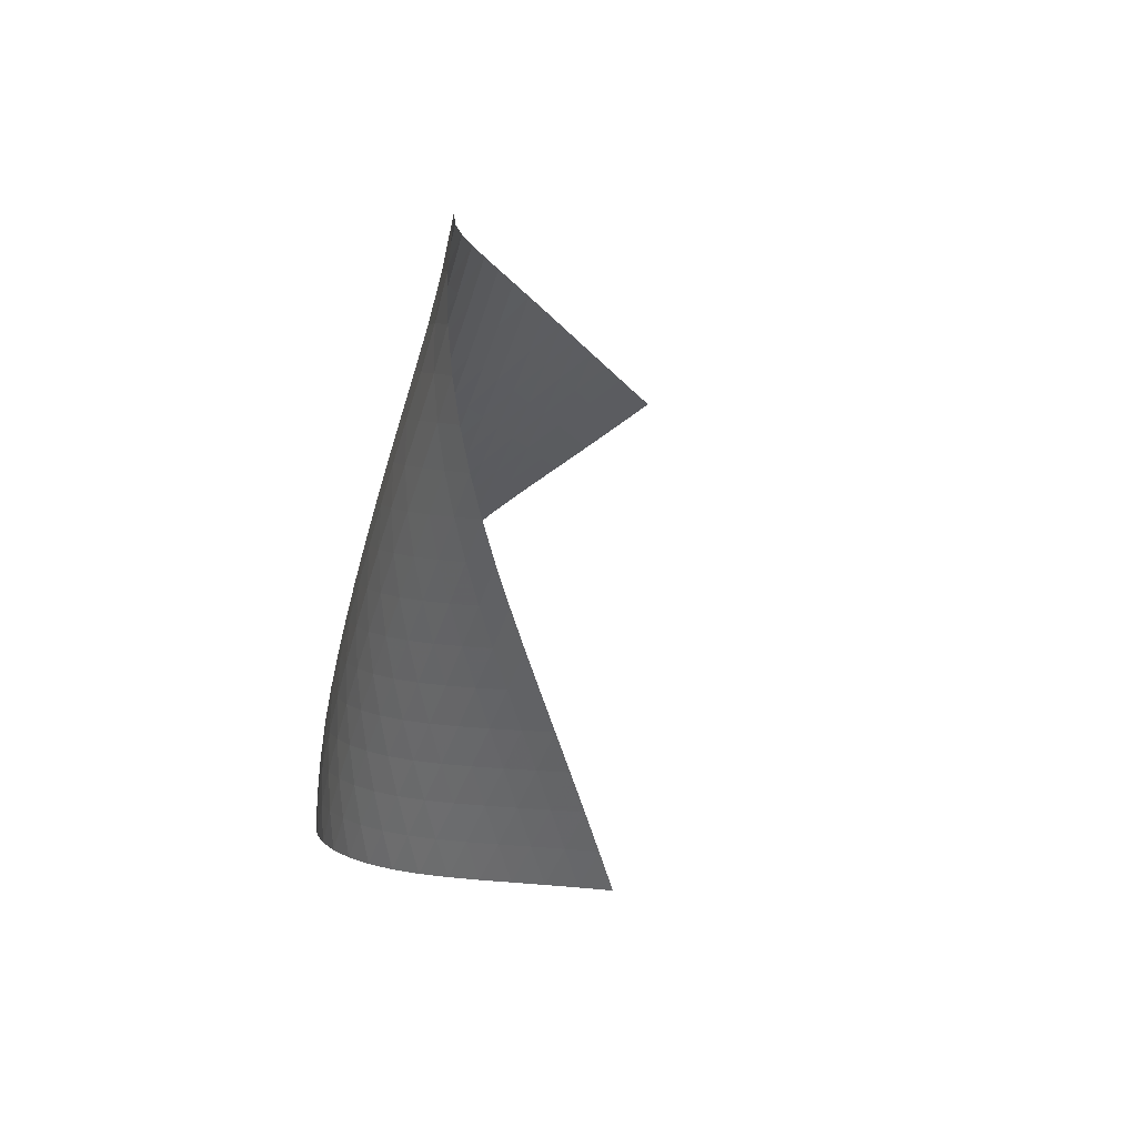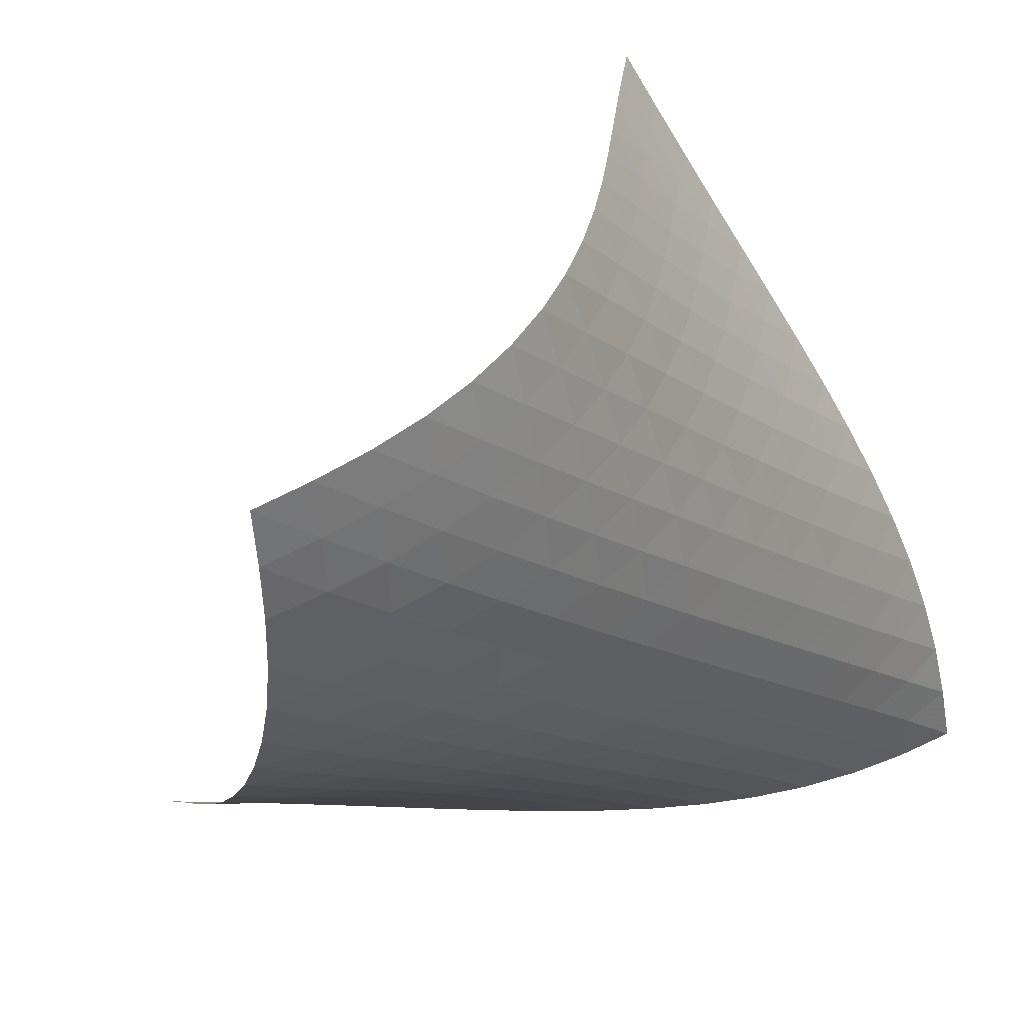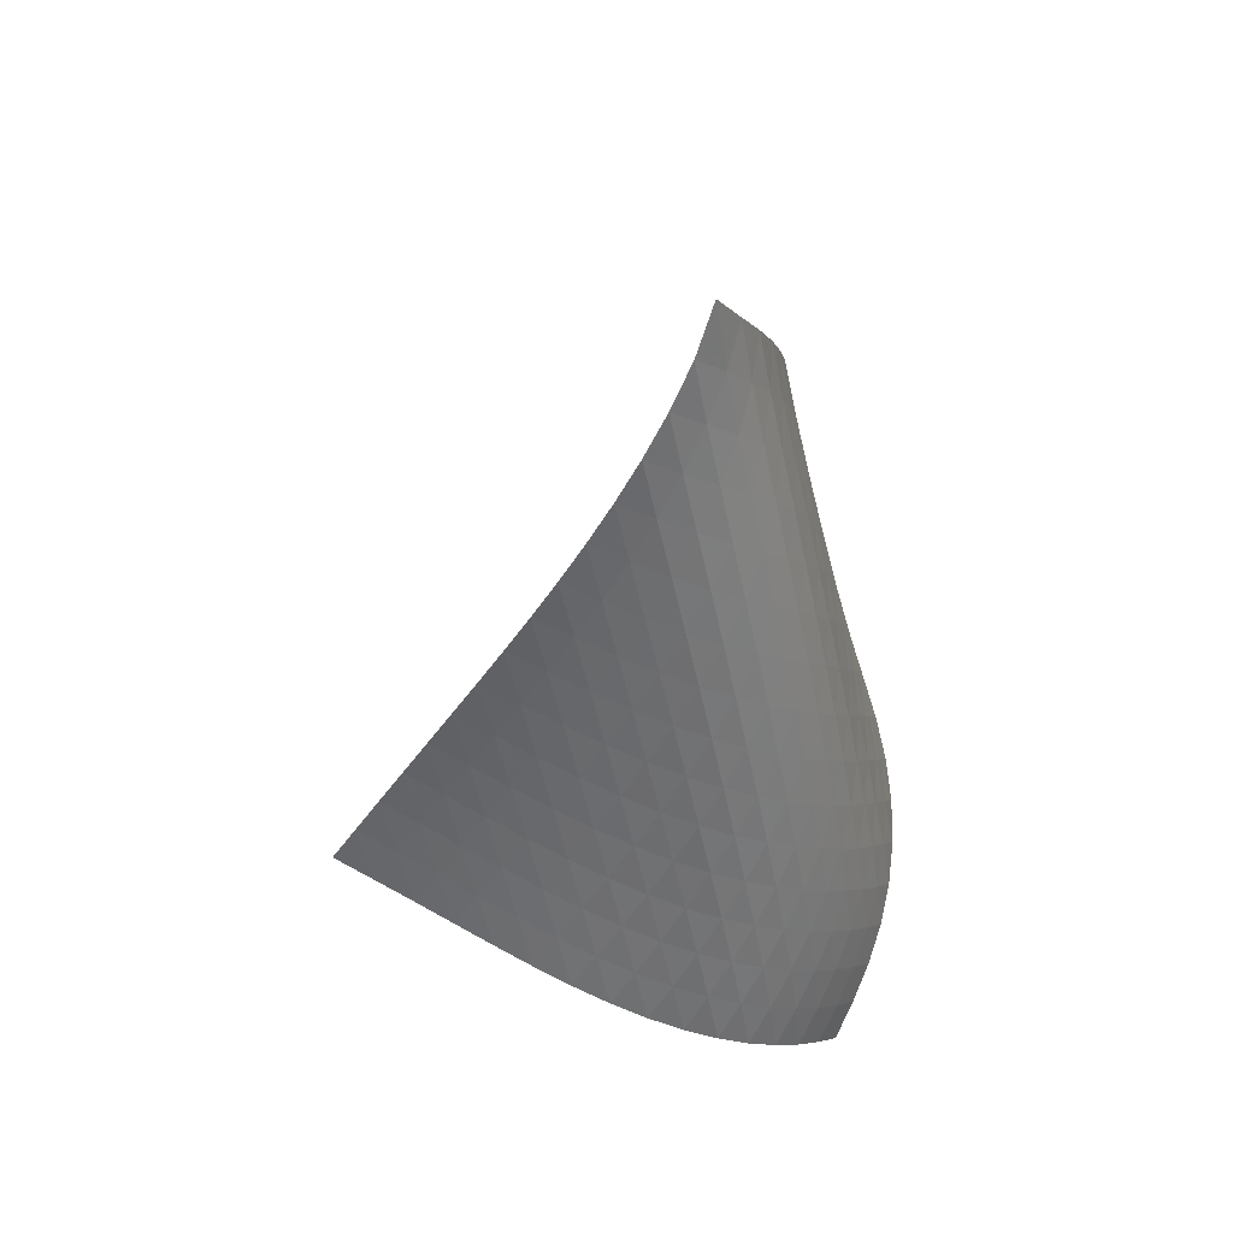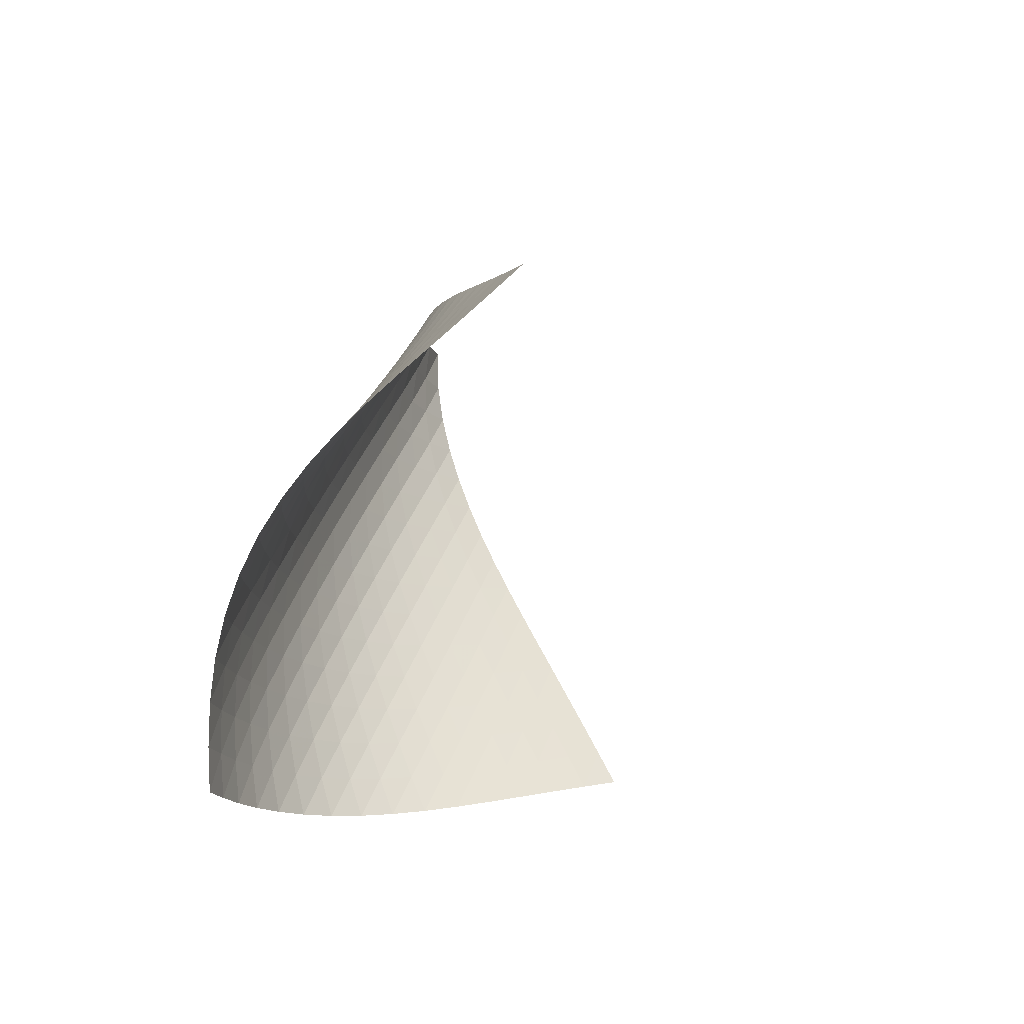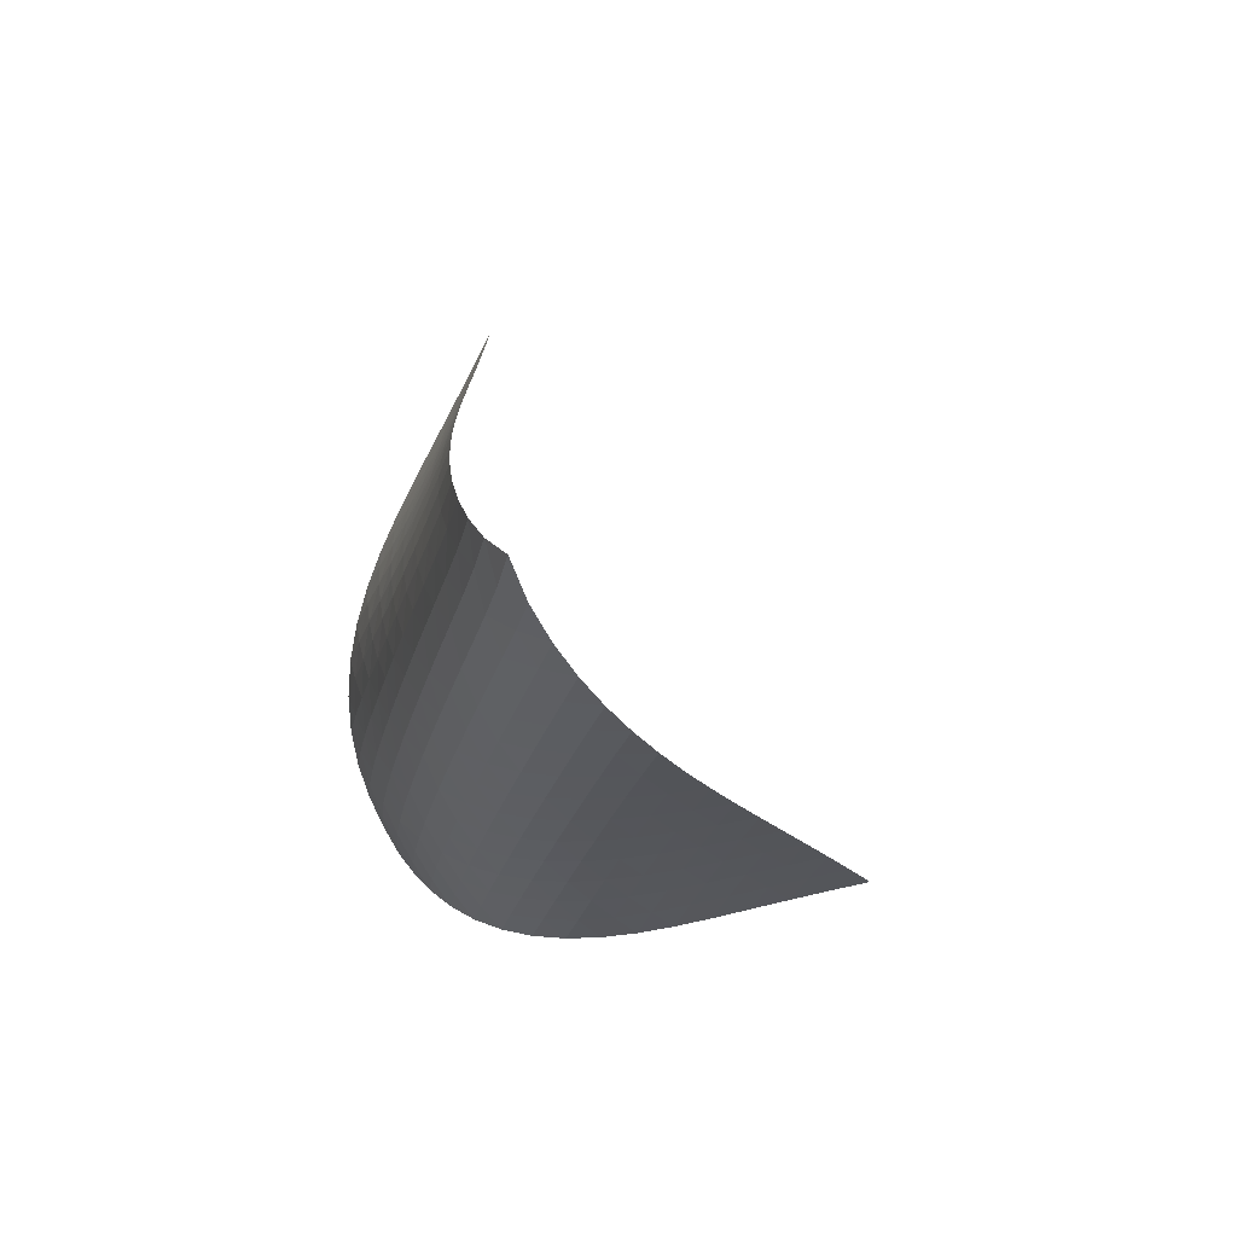
<metadata>
{"format":"obj","ext":"obj","renderer":"f3d","projection":"perspective","resolution":1024,"background":"white","views":[{"elev":48.6,"azim":-130.8,"up":"+Y"},{"elev":-23.2,"azim":41.5,"up":"+Z"},{"elev":50.0,"azim":83.8,"up":"+Y"},{"elev":-60.9,"azim":-125.6,"up":"+Y"},{"elev":77.2,"azim":-168.8,"up":"+Y"}]}
</metadata>
<code>
v -6.497 -0.05063 6.497
v -4.184 -10.99 13.53
v -13.53 -10.99 4.184
v -3.795 -18.54 3.795
v -13.05 -10.27 4.242
v -12.58 -9.544 4.296
v -12.1 -8.819 4.344
v -11.63 -8.092 4.388
v -11.15 -7.365 4.431
v -10.67 -6.637 4.479
v -10.2 -5.91 4.538
v -9.715 -5.184 4.617
v -9.232 -4.461 4.723
v -8.748 -3.739 4.867
v -8.265 -3.021 5.057
v -7.788 -2.306 5.303
v -7.323 -1.589 5.615
v -6.883 -0.8571 6.006
v -6.006 -0.8571 6.883
v -5.615 -1.589 7.323
v -5.303 -2.306 7.788
v -5.057 -3.021 8.265
v -4.867 -3.739 8.748
v -4.723 -4.461 9.232
v -4.617 -5.184 9.715
v -4.538 -5.91 10.2
v -4.479 -6.637 10.67
v -4.431 -7.365 11.15
v -4.388 -8.092 11.63
v -4.344 -8.819 12.1
v -4.296 -9.544 12.58
v -4.242 -10.27 13.05
v -3.924 -11.43 12.83
v -3.658 -11.87 12.13
v -3.385 -12.31 11.44
v -3.113 -12.74 10.74
v -2.855 -13.19 10.04
v -2.628 -13.63 9.338
v -2.448 -14.09 8.63
v -2.333 -14.57 7.921
v -2.297 -15.07 7.221
v -2.349 -15.6 6.542
v -2.493 -16.15 5.898
v -2.724 -16.73 5.3
v -3.029 -17.32 4.754
v -3.392 -17.93 4.257
v -4.257 -17.93 3.392
v -4.754 -17.32 3.029
v -5.3 -16.73 2.724
v -5.898 -16.15 2.493
v -6.542 -15.6 2.349
v -7.221 -15.07 2.297
v -7.921 -14.57 2.333
v -8.63 -14.09 2.448
v -9.338 -13.63 2.628
v -10.04 -13.19 2.855
v -10.74 -12.74 3.113
v -11.44 -12.31 3.385
v -12.13 -11.87 3.658
v -12.83 -11.43 3.924
v -6.299 -1.468 6.299
v -6.673 -2.138 5.812
v -7.099 -2.823 5.411
v -7.556 -3.519 5.09
v -8.029 -4.223 4.836
v -8.511 -4.934 4.639
v -8.995 -5.65 4.489
v -9.479 -6.37 4.375
v -9.961 -7.092 4.287
v -10.44 -7.815 4.217
v -10.92 -8.54 4.157
v -11.4 -9.264 4.1
v -11.87 -9.987 4.044
v -12.35 -10.71 3.985
v -5.812 -2.138 6.673
v -6.089 -2.739 6.089
v -6.449 -3.379 5.591
v -6.868 -4.043 5.181
v -7.321 -4.726 4.853
v -7.794 -5.421 4.594
v -8.276 -6.125 4.392
v -8.762 -6.836 4.236
v -9.247 -7.551 4.115
v -9.731 -8.269 4.017
v -10.21 -8.989 3.935
v -10.69 -9.709 3.861
v -11.17 -10.43 3.791
v -11.65 -11.15 3.724
v -5.411 -2.823 7.099
v -5.591 -3.379 6.449
v -5.863 -3.973 5.863
v -6.22 -4.6 5.36
v -6.636 -5.254 4.945
v -7.088 -5.928 4.611
v -7.561 -6.616 4.345
v -8.045 -7.314 4.136
v -8.532 -8.019 3.971
v -9.019 -8.729 3.838
v -9.505 -9.442 3.727
v -9.99 -10.16 3.63
v -10.47 -10.87 3.542
v -10.96 -11.59 3.46
v -5.09 -3.519 7.556
v -5.181 -4.043 6.868
v -5.36 -4.6 6.22
v -5.636 -5.191 5.636
v -5.992 -5.813 5.132
v -6.407 -6.461 4.712
v -6.859 -7.128 4.37
v -7.332 -7.809 4.096
v -7.816 -8.501 3.875
v -8.305 -9.199 3.696
v -8.794 -9.903 3.548
v -9.283 -10.61 3.42
v -9.771 -11.32 3.306
v -10.26 -12.03 3.204
v -4.836 -4.223 8.029
v -4.853 -4.726 7.321
v -4.945 -5.254 6.636
v -5.132 -5.813 5.992
v -5.412 -6.404 5.412
v -5.77 -7.023 4.909
v -6.184 -7.665 4.485
v -6.634 -8.326 4.134
v -7.107 -9.001 3.848
v -7.591 -9.685 3.612
v -8.081 -10.38 3.416
v -8.572 -11.07 3.247
v -9.063 -11.77 3.099
v -9.554 -12.48 2.968
v -4.639 -4.934 8.511
v -4.594 -5.421 7.794
v -4.611 -5.928 7.088
v -4.712 -6.461 6.407
v -4.909 -7.023 5.77
v -5.195 -7.613 5.195
v -5.553 -8.23 4.692
v -5.966 -8.868 4.263
v -6.415 -9.523 3.904
v -6.886 -10.19 3.603
v -7.37 -10.87 3.349
v -7.86 -11.55 3.131
v -8.353 -12.24 2.939
v -8.846 -12.93 2.771
v -4.489 -5.65 8.995
v -4.392 -6.125 8.276
v -4.345 -6.616 7.561
v -4.37 -7.128 6.859
v -4.485 -7.665 6.184
v -4.692 -8.23 5.553
v -4.983 -8.822 4.983
v -5.344 -9.437 4.481
v -5.755 -10.07 4.048
v -6.202 -10.72 3.678
v -6.671 -11.38 3.361
v -7.153 -12.05 3.086
v -7.642 -12.73 2.844
v -8.135 -13.41 2.63
v -4.375 -6.37 9.479
v -4.236 -6.836 8.762
v -4.136 -7.314 8.045
v -4.096 -7.809 7.332
v -4.134 -8.326 6.634
v -4.263 -8.868 5.966
v -4.481 -9.437 5.344
v -4.779 -10.03 4.779
v -5.141 -10.64 4.278
v -5.552 -11.27 3.841
v -5.996 -11.92 3.459
v -6.461 -12.57 3.123
v -6.939 -13.23 2.825
v -7.427 -13.9 2.561
v -4.287 -7.092 9.961
v -4.115 -7.551 9.247
v -3.971 -8.019 8.532
v -3.875 -8.501 7.816
v -3.848 -9.001 7.107
v -3.904 -9.523 6.415
v -4.048 -10.07 5.755
v -4.278 -10.64 5.141
v -4.583 -11.24 4.583
v -4.948 -11.85 4.084
v -5.357 -12.48 3.641
v -5.797 -13.12 3.246
v -6.257 -13.76 2.892
v -6.733 -14.41 2.574
v -4.217 -7.815 10.44
v -4.017 -8.269 9.731
v -3.838 -8.729 9.019
v -3.696 -9.199 8.305
v -3.612 -9.685 7.591
v -3.603 -10.19 6.886
v -3.678 -10.72 6.202
v -3.841 -11.27 5.552
v -4.084 -11.85 4.948
v -4.397 -12.45 4.397
v -4.765 -13.06 3.9
v -5.172 -13.68 3.451
v -5.608 -14.32 3.045
v -6.066 -14.95 2.676
v -4.157 -8.54 10.92
v -3.935 -8.989 10.21
v -3.727 -9.442 9.505
v -3.548 -9.903 8.794
v -3.416 -10.38 8.081
v -3.349 -10.87 7.37
v -3.361 -11.38 6.671
v -3.459 -11.92 5.996
v -3.641 -12.48 5.357
v -3.9 -13.06 4.765
v -4.222 -13.66 4.222
v -4.594 -14.27 3.728
v -5.002 -14.89 3.278
v -5.438 -15.52 2.866
v -4.1 -9.264 11.4
v -3.861 -9.709 10.69
v -3.63 -10.16 9.99
v -3.42 -10.61 9.283
v -3.247 -11.07 8.572
v -3.131 -11.55 7.86
v -3.086 -12.05 7.153
v -3.123 -12.57 6.461
v -3.246 -13.12 5.797
v -3.451 -13.68 5.172
v -3.728 -14.27 4.594
v -4.064 -14.87 4.064
v -4.444 -15.48 3.579
v -4.859 -16.1 3.133
v -4.044 -9.987 11.87
v -3.791 -10.43 11.17
v -3.542 -10.87 10.47
v -3.306 -11.32 9.771
v -3.099 -11.77 9.063
v -2.939 -12.24 8.353
v -2.844 -12.73 7.642
v -2.825 -13.23 6.939
v -2.892 -13.76 6.257
v -3.045 -14.32 5.608
v -3.278 -14.89 5.002
v -3.579 -15.48 4.444
v -3.934 -16.09 3.934
v -4.329 -16.7 3.465
v -3.985 -10.71 12.35
v -3.724 -11.15 11.65
v -3.46 -11.59 10.96
v -3.204 -12.03 10.26
v -2.968 -12.48 9.554
v -2.771 -12.93 8.846
v -2.63 -13.41 8.135
v -2.561 -13.9 7.427
v -2.574 -14.41 6.733
v -2.676 -14.95 6.066
v -2.866 -15.52 5.438
v -3.133 -16.1 4.859
v -3.465 -16.7 4.329
v -3.845 -17.31 3.845
f 256 46 4
f 256 4 47
f 5 74 60
f 5 60 3
f 74 88 59
f 74 59 60
f 88 102 58
f 88 58 59
f 102 116 57
f 102 57 58
f 116 130 56
f 116 56 57
f 130 144 55
f 130 55 56
f 144 158 54
f 144 54 55
f 158 172 53
f 158 53 54
f 172 186 52
f 172 52 53
f 186 200 51
f 186 51 52
f 200 214 50
f 200 50 51
f 214 228 49
f 214 49 50
f 228 242 48
f 228 48 49
f 242 256 47
f 242 47 48
f 1 19 61
f 1 61 18
f 18 61 62
f 18 62 17
f 17 62 63
f 17 63 16
f 16 63 64
f 16 64 15
f 15 64 65
f 15 65 14
f 14 65 66
f 14 66 13
f 13 66 67
f 13 67 12
f 12 67 68
f 12 68 11
f 11 68 69
f 11 69 10
f 10 69 70
f 10 70 9
f 9 70 71
f 9 71 8
f 8 71 72
f 8 72 7
f 7 72 73
f 7 73 6
f 6 73 74
f 6 74 5
f 19 20 75
f 19 75 61
f 61 75 76
f 61 76 62
f 62 76 77
f 62 77 63
f 63 77 78
f 63 78 64
f 64 78 79
f 64 79 65
f 65 79 80
f 65 80 66
f 66 80 81
f 66 81 67
f 67 81 82
f 67 82 68
f 68 82 83
f 68 83 69
f 69 83 84
f 69 84 70
f 70 84 85
f 70 85 71
f 71 85 86
f 71 86 72
f 72 86 87
f 72 87 73
f 73 87 88
f 73 88 74
f 20 21 89
f 20 89 75
f 75 89 90
f 75 90 76
f 76 90 91
f 76 91 77
f 77 91 92
f 77 92 78
f 78 92 93
f 78 93 79
f 79 93 94
f 79 94 80
f 80 94 95
f 80 95 81
f 81 95 96
f 81 96 82
f 82 96 97
f 82 97 83
f 83 97 98
f 83 98 84
f 84 98 99
f 84 99 85
f 85 99 100
f 85 100 86
f 86 100 101
f 86 101 87
f 87 101 102
f 87 102 88
f 21 22 103
f 21 103 89
f 89 103 104
f 89 104 90
f 90 104 105
f 90 105 91
f 91 105 106
f 91 106 92
f 92 106 107
f 92 107 93
f 93 107 108
f 93 108 94
f 94 108 109
f 94 109 95
f 95 109 110
f 95 110 96
f 96 110 111
f 96 111 97
f 97 111 112
f 97 112 98
f 98 112 113
f 98 113 99
f 99 113 114
f 99 114 100
f 100 114 115
f 100 115 101
f 101 115 116
f 101 116 102
f 22 23 117
f 22 117 103
f 103 117 118
f 103 118 104
f 104 118 119
f 104 119 105
f 105 119 120
f 105 120 106
f 106 120 121
f 106 121 107
f 107 121 122
f 107 122 108
f 108 122 123
f 108 123 109
f 109 123 124
f 109 124 110
f 110 124 125
f 110 125 111
f 111 125 126
f 111 126 112
f 112 126 127
f 112 127 113
f 113 127 128
f 113 128 114
f 114 128 129
f 114 129 115
f 115 129 130
f 115 130 116
f 23 24 131
f 23 131 117
f 117 131 132
f 117 132 118
f 118 132 133
f 118 133 119
f 119 133 134
f 119 134 120
f 120 134 135
f 120 135 121
f 121 135 136
f 121 136 122
f 122 136 137
f 122 137 123
f 123 137 138
f 123 138 124
f 124 138 139
f 124 139 125
f 125 139 140
f 125 140 126
f 126 140 141
f 126 141 127
f 127 141 142
f 127 142 128
f 128 142 143
f 128 143 129
f 129 143 144
f 129 144 130
f 24 25 145
f 24 145 131
f 131 145 146
f 131 146 132
f 132 146 147
f 132 147 133
f 133 147 148
f 133 148 134
f 134 148 149
f 134 149 135
f 135 149 150
f 135 150 136
f 136 150 151
f 136 151 137
f 137 151 152
f 137 152 138
f 138 152 153
f 138 153 139
f 139 153 154
f 139 154 140
f 140 154 155
f 140 155 141
f 141 155 156
f 141 156 142
f 142 156 157
f 142 157 143
f 143 157 158
f 143 158 144
f 25 26 159
f 25 159 145
f 145 159 160
f 145 160 146
f 146 160 161
f 146 161 147
f 147 161 162
f 147 162 148
f 148 162 163
f 148 163 149
f 149 163 164
f 149 164 150
f 150 164 165
f 150 165 151
f 151 165 166
f 151 166 152
f 152 166 167
f 152 167 153
f 153 167 168
f 153 168 154
f 154 168 169
f 154 169 155
f 155 169 170
f 155 170 156
f 156 170 171
f 156 171 157
f 157 171 172
f 157 172 158
f 26 27 173
f 26 173 159
f 159 173 174
f 159 174 160
f 160 174 175
f 160 175 161
f 161 175 176
f 161 176 162
f 162 176 177
f 162 177 163
f 163 177 178
f 163 178 164
f 164 178 179
f 164 179 165
f 165 179 180
f 165 180 166
f 166 180 181
f 166 181 167
f 167 181 182
f 167 182 168
f 168 182 183
f 168 183 169
f 169 183 184
f 169 184 170
f 170 184 185
f 170 185 171
f 171 185 186
f 171 186 172
f 27 28 187
f 27 187 173
f 173 187 188
f 173 188 174
f 174 188 189
f 174 189 175
f 175 189 190
f 175 190 176
f 176 190 191
f 176 191 177
f 177 191 192
f 177 192 178
f 178 192 193
f 178 193 179
f 179 193 194
f 179 194 180
f 180 194 195
f 180 195 181
f 181 195 196
f 181 196 182
f 182 196 197
f 182 197 183
f 183 197 198
f 183 198 184
f 184 198 199
f 184 199 185
f 185 199 200
f 185 200 186
f 28 29 201
f 28 201 187
f 187 201 202
f 187 202 188
f 188 202 203
f 188 203 189
f 189 203 204
f 189 204 190
f 190 204 205
f 190 205 191
f 191 205 206
f 191 206 192
f 192 206 207
f 192 207 193
f 193 207 208
f 193 208 194
f 194 208 209
f 194 209 195
f 195 209 210
f 195 210 196
f 196 210 211
f 196 211 197
f 197 211 212
f 197 212 198
f 198 212 213
f 198 213 199
f 199 213 214
f 199 214 200
f 29 30 215
f 29 215 201
f 201 215 216
f 201 216 202
f 202 216 217
f 202 217 203
f 203 217 218
f 203 218 204
f 204 218 219
f 204 219 205
f 205 219 220
f 205 220 206
f 206 220 221
f 206 221 207
f 207 221 222
f 207 222 208
f 208 222 223
f 208 223 209
f 209 223 224
f 209 224 210
f 210 224 225
f 210 225 211
f 211 225 226
f 211 226 212
f 212 226 227
f 212 227 213
f 213 227 228
f 213 228 214
f 30 31 229
f 30 229 215
f 215 229 230
f 215 230 216
f 216 230 231
f 216 231 217
f 217 231 232
f 217 232 218
f 218 232 233
f 218 233 219
f 219 233 234
f 219 234 220
f 220 234 235
f 220 235 221
f 221 235 236
f 221 236 222
f 222 236 237
f 222 237 223
f 223 237 238
f 223 238 224
f 224 238 239
f 224 239 225
f 225 239 240
f 225 240 226
f 226 240 241
f 226 241 227
f 227 241 242
f 227 242 228
f 31 32 243
f 31 243 229
f 229 243 244
f 229 244 230
f 230 244 245
f 230 245 231
f 231 245 246
f 231 246 232
f 232 246 247
f 232 247 233
f 233 247 248
f 233 248 234
f 234 248 249
f 234 249 235
f 235 249 250
f 235 250 236
f 236 250 251
f 236 251 237
f 237 251 252
f 237 252 238
f 238 252 253
f 238 253 239
f 239 253 254
f 239 254 240
f 240 254 255
f 240 255 241
f 241 255 256
f 241 256 242
f 32 2 33
f 32 33 243
f 243 33 34
f 243 34 244
f 244 34 35
f 244 35 245
f 245 35 36
f 245 36 246
f 246 36 37
f 246 37 247
f 247 37 38
f 247 38 248
f 248 38 39
f 248 39 249
f 249 39 40
f 249 40 250
f 250 40 41
f 250 41 251
f 251 41 42
f 251 42 252
f 252 42 43
f 252 43 253
f 253 43 44
f 253 44 254
f 254 44 45
f 254 45 255
f 255 45 46
f 255 46 256

</code>
